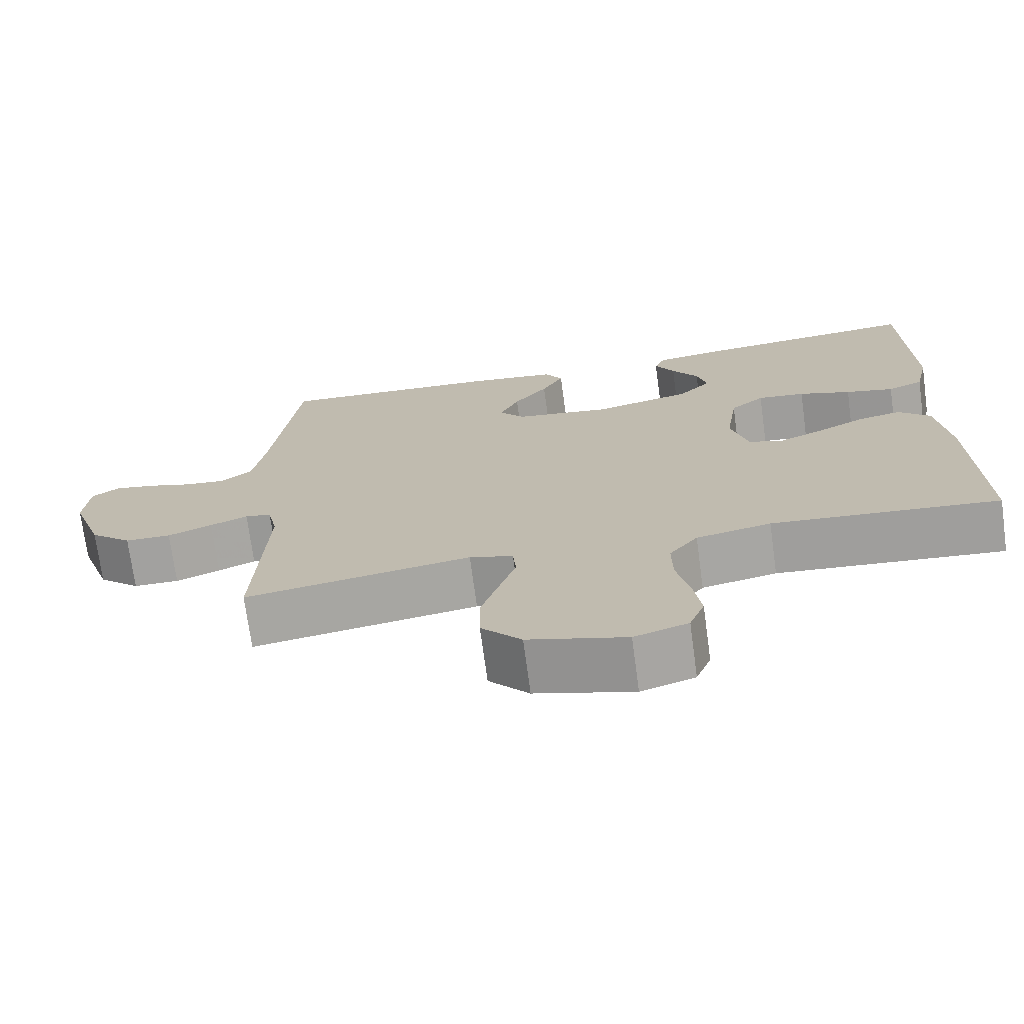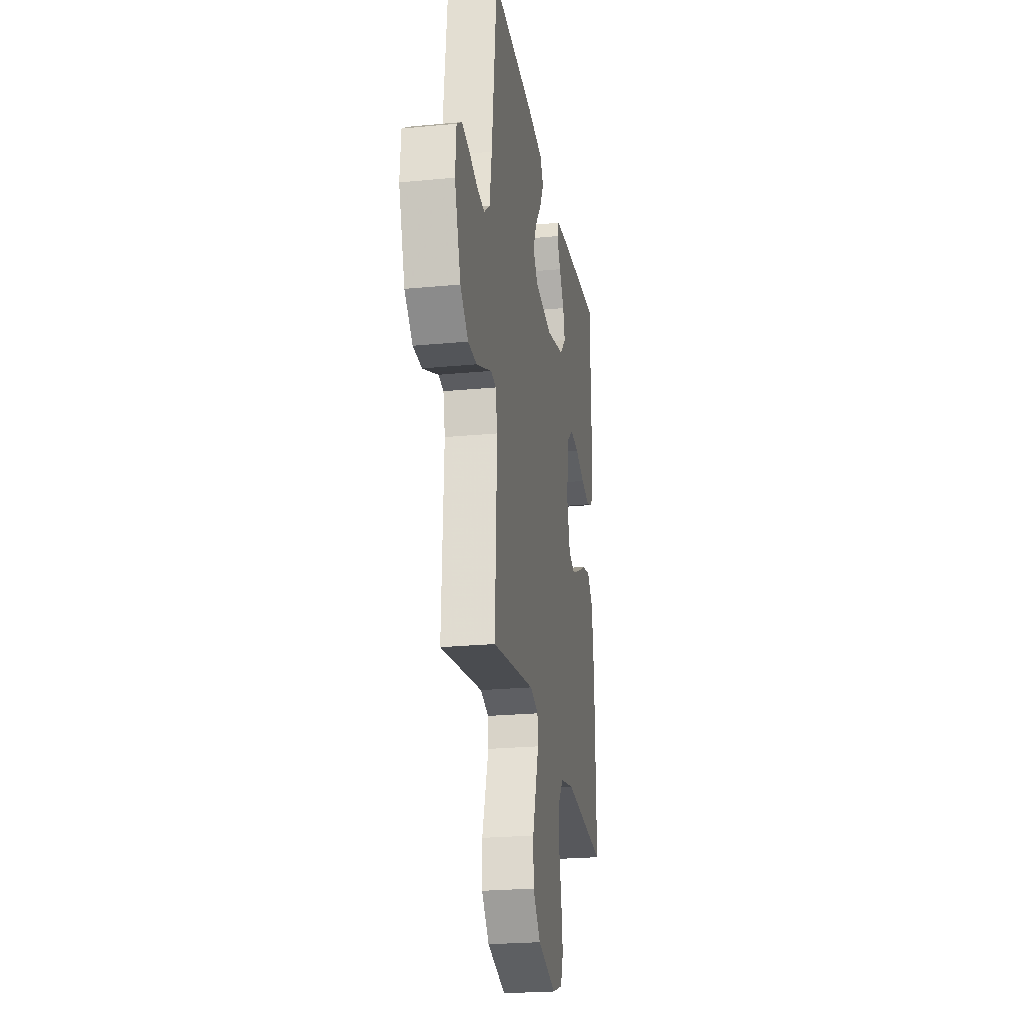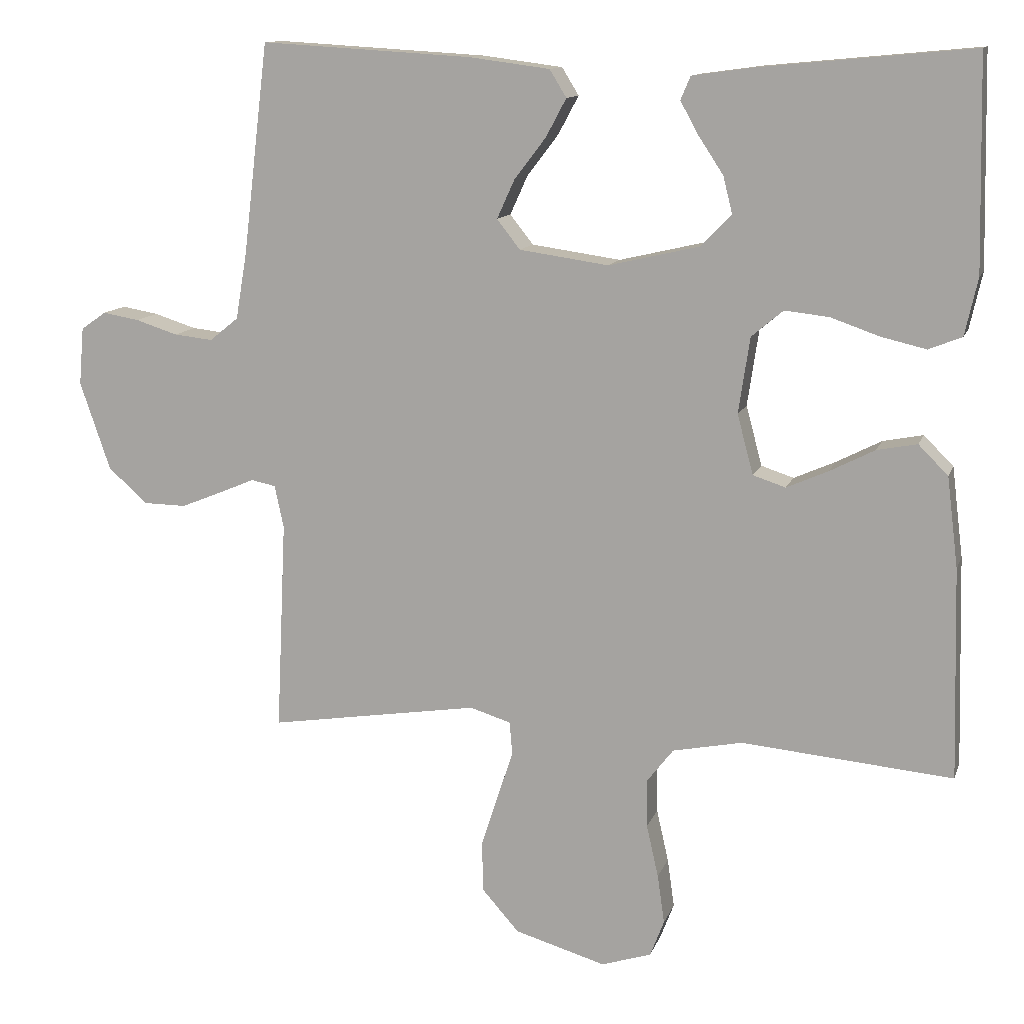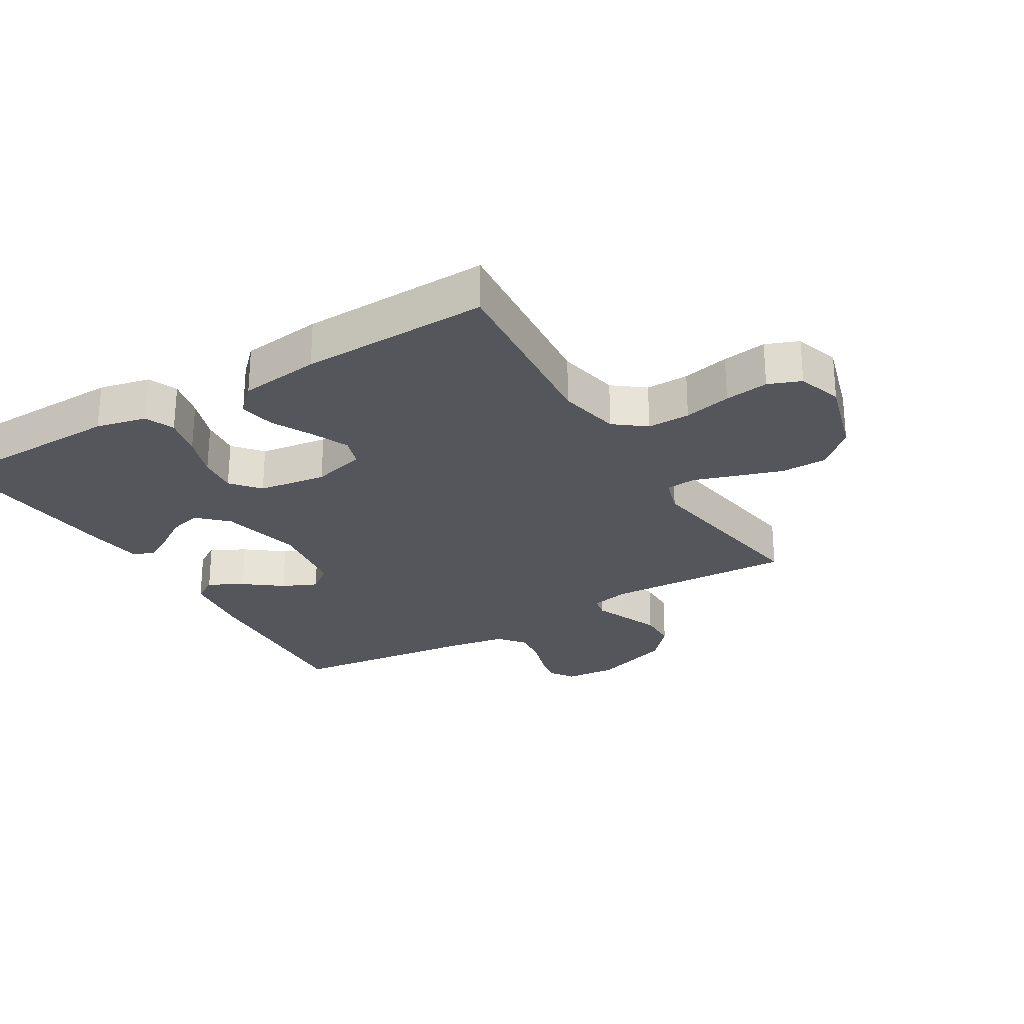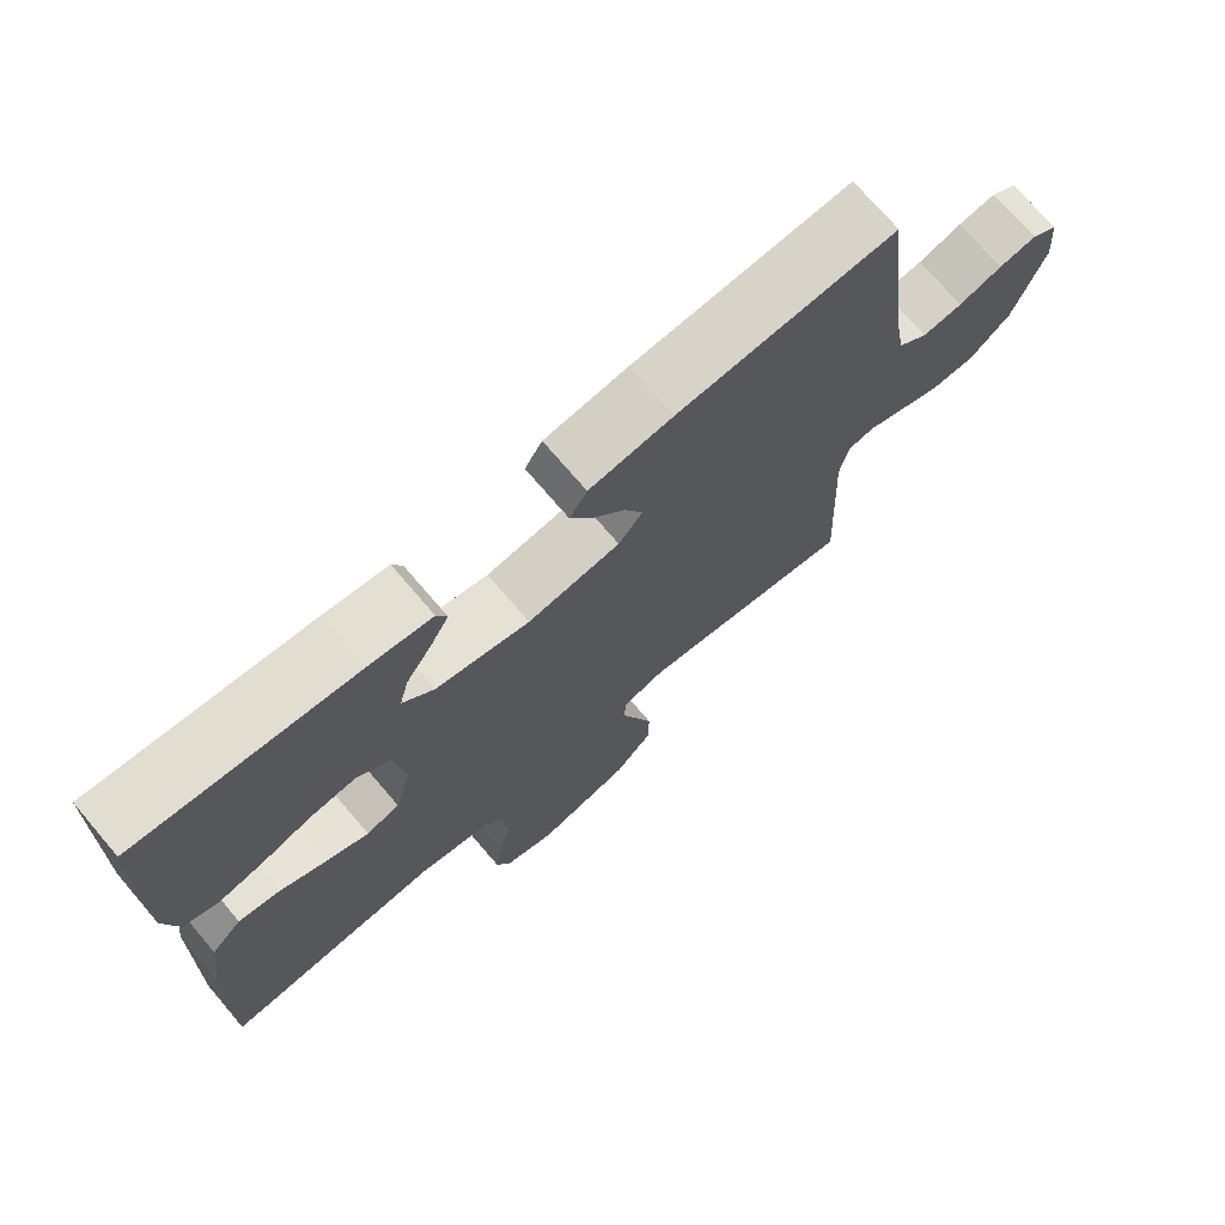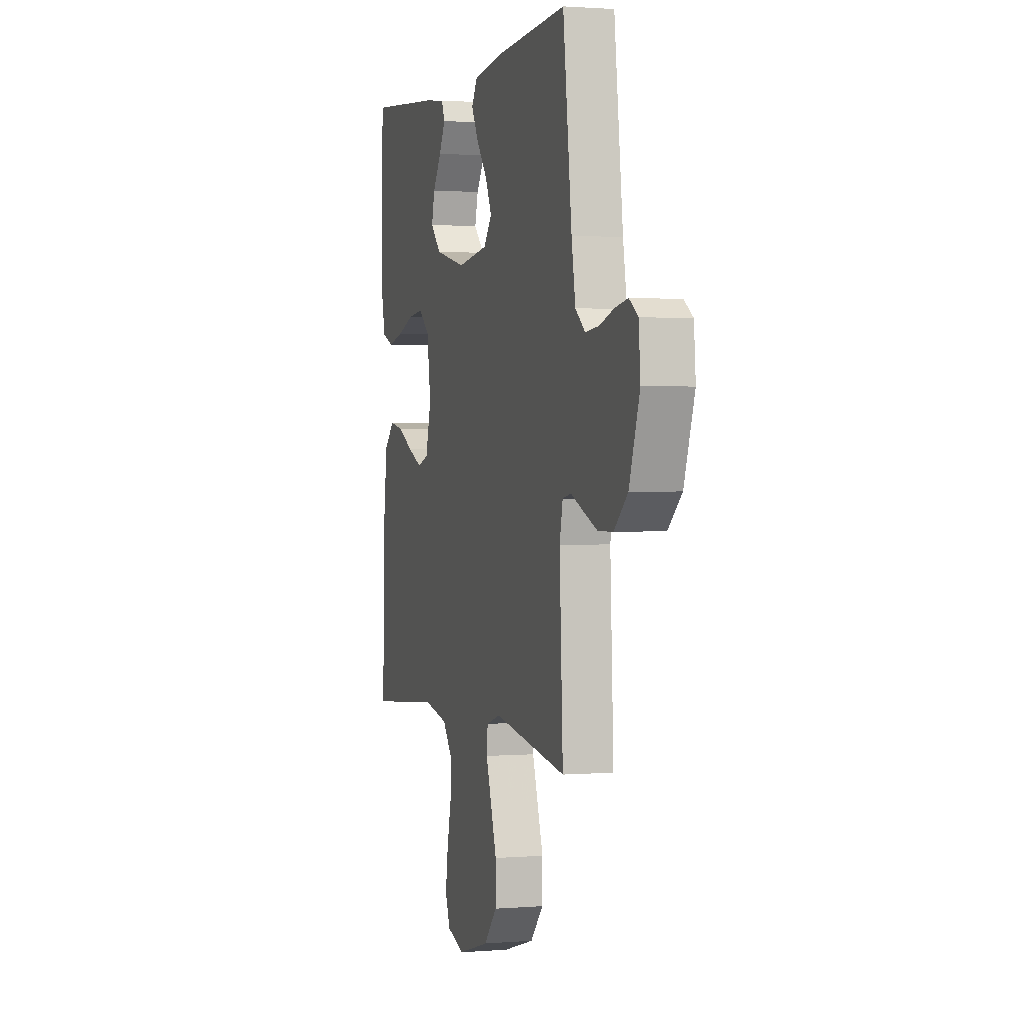
<metadata>
{"format":"obj","ext":"obj","renderer":"f3d","projection":"perspective","resolution":1024,"background":"white","views":[{"elev":-72.5,"azim":7.7,"up":"+Z"},{"elev":-23.5,"azim":-80.8,"up":"+Z"},{"elev":12.2,"azim":15.4,"up":"+Z"},{"elev":-26.2,"azim":120.9,"up":"+Y"},{"elev":72.9,"azim":139.5,"up":"+Z"},{"elev":1.4,"azim":-106.5,"up":"+Z"}]}
</metadata>
<code>
v 0.5 0.07 0.5
v 0.507 0.07 0.2
v 0.489 0.07 0.119
v 0.442 0.07 0.1
v 0.378 0.07 0.115
v 0.309 0.07 0.139
v 0.246 0.07 0.146
v 0.201 0.07 0.108
v 0.185 0.07 0
v 0.208 0.07 -0.085
v 0.254 0.07 -0.1
v 0.313 0.07 -0.074
v 0.377 0.07 -0.041
v 0.434 0.07 -0.03
v 0.476 0.07 -0.072
v 0.492 0.07 -0.2
v 0.5 0.07 -0.5
v 0.2 0.07 -0.473
v 0.101 0.07 -0.493
v 0.063 0.07 -0.542
v 0.064 0.07 -0.61
v 0.081 0.07 -0.685
v 0.091 0.07 -0.755
v 0.071 0.07 -0.807
v 0 0.07 -0.83
v -0.13 0.07 -0.792
v -0.183 0.07 -0.732
v -0.184 0.07 -0.659
v -0.16 0.07 -0.585
v -0.138 0.07 -0.518
v -0.142 0.07 -0.471
v -0.2 0.07 -0.453
v -0.5 0.07 -0.5
v -0.486 0.07 -0.2
v -0.499 0.07 -0.139
v -0.534 0.07 -0.132
v -0.584 0.07 -0.153
v -0.643 0.07 -0.177
v -0.704 0.07 -0.176
v -0.76 0.07 -0.126
v -0.803 0.07 0
v -0.796 0.07 0.082
v -0.76 0.07 0.107
v -0.708 0.07 0.098
v -0.648 0.07 0.079
v -0.593 0.07 0.073
v -0.552 0.07 0.106
v -0.536 0.07 0.2
v -0.5 0.07 0.5
v -0.2 0.07 0.482
v -0.085 0.07 0.467
v -0.061 0.07 0.428
v -0.09 0.07 0.374
v -0.135 0.07 0.315
v -0.16 0.07 0.26
v -0.127 0.07 0.218
v 0 0.07 0.2
v 0.129 0.07 0.23
v 0.172 0.07 0.275
v 0.159 0.07 0.327
v 0.124 0.07 0.38
v 0.098 0.07 0.427
v 0.112 0.07 0.46
v 0.2 0.07 0.472
v 0.5 0 0.5
v 0.507 0 0.2
v 0.489 0 0.119
v 0.442 0 0.1
v 0.378 0 0.115
v 0.309 0 0.139
v 0.246 0 0.146
v 0.201 0 0.108
v 0.185 0 0
v 0.208 0 -0.085
v 0.254 0 -0.1
v 0.313 0 -0.074
v 0.377 0 -0.041
v 0.434 0 -0.03
v 0.476 0 -0.072
v 0.492 0 -0.2
v 0.5 0 -0.5
v 0.2 0 -0.473
v 0.101 0 -0.493
v 0.063 0 -0.542
v 0.064 0 -0.61
v 0.081 0 -0.685
v 0.091 0 -0.755
v 0.071 0 -0.807
v 0 0 -0.83
v -0.13 0 -0.792
v -0.183 0 -0.732
v -0.184 0 -0.659
v -0.16 0 -0.585
v -0.138 0 -0.518
v -0.142 0 -0.471
v -0.2 0 -0.453
v -0.5 0 -0.5
v -0.486 0 -0.2
v -0.499 0 -0.139
v -0.534 0 -0.132
v -0.584 0 -0.153
v -0.643 0 -0.177
v -0.704 0 -0.176
v -0.76 0 -0.126
v -0.803 0 0
v -0.796 0 0.082
v -0.76 0 0.107
v -0.708 0 0.098
v -0.648 0 0.079
v -0.593 0 0.073
v -0.552 0 0.106
v -0.536 0 0.2
v -0.5 0 0.5
v -0.2 0 0.482
v -0.085 0 0.467
v -0.061 0 0.428
v -0.09 0 0.374
v -0.135 0 0.315
v -0.16 0 0.26
v -0.127 0 0.218
v 0 0 0.2
v 0.129 0 0.23
v 0.172 0 0.275
v 0.159 0 0.327
v 0.124 0 0.38
v 0.098 0 0.427
v 0.112 0 0.46
v 0.2 0 0.472
f 4 5 6
f 3 4 6
f 2 3 6
f 1 2 6
f 64 1 6
f 63 64 6
f 62 63 6
f 61 62 6
f 60 61 6
f 59 60 6 7
f 58 59 7 8
f 57 58 8 9
f 56 57 9 10
f 52 53 54
f 51 52 54
f 50 51 54
f 49 50 54
f 48 49 54
f 47 48 54 55
f 46 47 55 56
f 43 44 45
f 42 43 45
f 41 42 45
f 40 41 45
f 39 40 45
f 38 39 45
f 37 38 45
f 36 37 45
f 35 36 45 46
f 32 33 34
f 31 32 34 35
f 28 29 30
f 27 28 30
f 26 27 30
f 25 26 30
f 24 25 30
f 23 24 30
f 22 23 30
f 21 22 30
f 20 21 30 31
f 46 56 10
f 35 46 10
f 31 35 10
f 20 31 10
f 19 20 10
f 16 17 18
f 15 16 18
f 14 15 18
f 13 14 18
f 12 13 18
f 19 10 11
f 11 12 18 19
f 70 69 68
f 70 68 67
f 70 67 66
f 70 66 65
f 70 65 128
f 70 128 127
f 70 127 126
f 70 126 125
f 70 125 124
f 71 70 124 123
f 72 71 123 122
f 73 72 122 121
f 74 73 121 120
f 118 117 116
f 118 116 115
f 118 115 114
f 118 114 113
f 118 113 112
f 119 118 112 111
f 120 119 111 110
f 109 108 107
f 109 107 106
f 109 106 105
f 109 105 104
f 109 104 103
f 109 103 102
f 109 102 101
f 109 101 100
f 110 109 100 99
f 98 97 96
f 99 98 96 95
f 94 93 92
f 94 92 91
f 94 91 90
f 94 90 89
f 94 89 88
f 94 88 87
f 94 87 86
f 94 86 85
f 95 94 85 84
f 74 120 110
f 74 110 99
f 74 99 95
f 74 95 84
f 74 84 83
f 82 81 80
f 82 80 79
f 82 79 78
f 82 78 77
f 82 77 76
f 75 74 83
f 83 82 76 75
f 1 65 66 2
f 2 66 67 3
f 3 67 68 4
f 4 68 69 5
f 5 69 70 6
f 6 70 71 7
f 7 71 72 8
f 8 72 73 9
f 9 73 74 10
f 10 74 75 11
f 11 75 76 12
f 12 76 77 13
f 13 77 78 14
f 14 78 79 15
f 15 79 80 16
f 16 80 81 17
f 17 81 82 18
f 18 82 83 19
f 19 83 84 20
f 20 84 85 21
f 21 85 86 22
f 22 86 87 23
f 23 87 88 24
f 24 88 89 25
f 25 89 90 26
f 26 90 91 27
f 27 91 92 28
f 28 92 93 29
f 29 93 94 30
f 30 94 95 31
f 31 95 96 32
f 32 96 97 33
f 33 97 98 34
f 34 98 99 35
f 35 99 100 36
f 36 100 101 37
f 37 101 102 38
f 38 102 103 39
f 39 103 104 40
f 40 104 105 41
f 41 105 106 42
f 42 106 107 43
f 43 107 108 44
f 44 108 109 45
f 45 109 110 46
f 46 110 111 47
f 47 111 112 48
f 48 112 113 49
f 49 113 114 50
f 50 114 115 51
f 51 115 116 52
f 52 116 117 53
f 53 117 118 54
f 54 118 119 55
f 55 119 120 56
f 56 120 121 57
f 57 121 122 58
f 58 122 123 59
f 59 123 124 60
f 60 124 125 61
f 61 125 126 62
f 62 126 127 63
f 63 127 128 64
f 64 128 65 1

</code>
